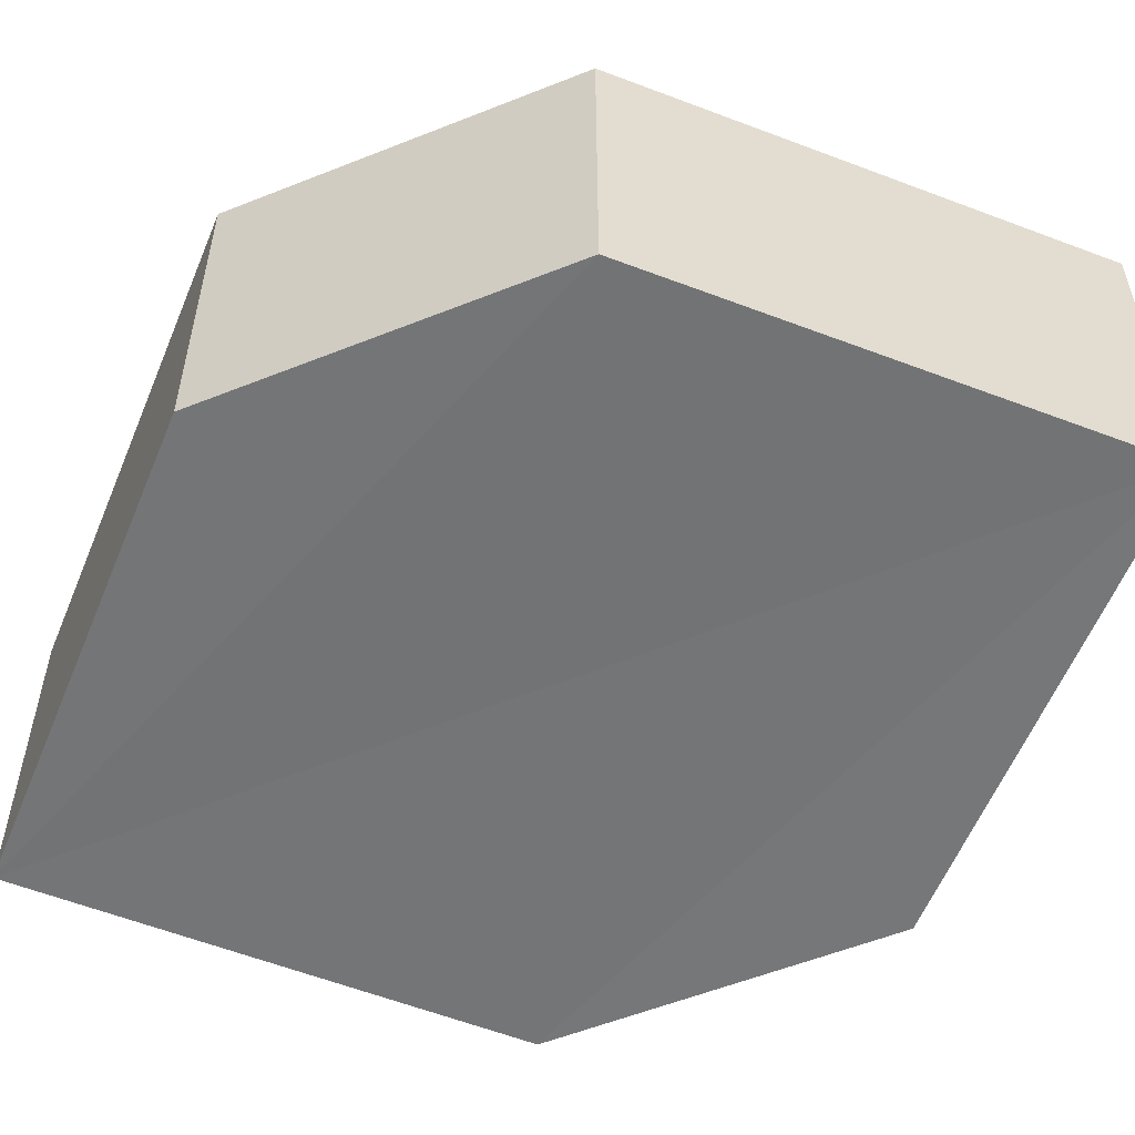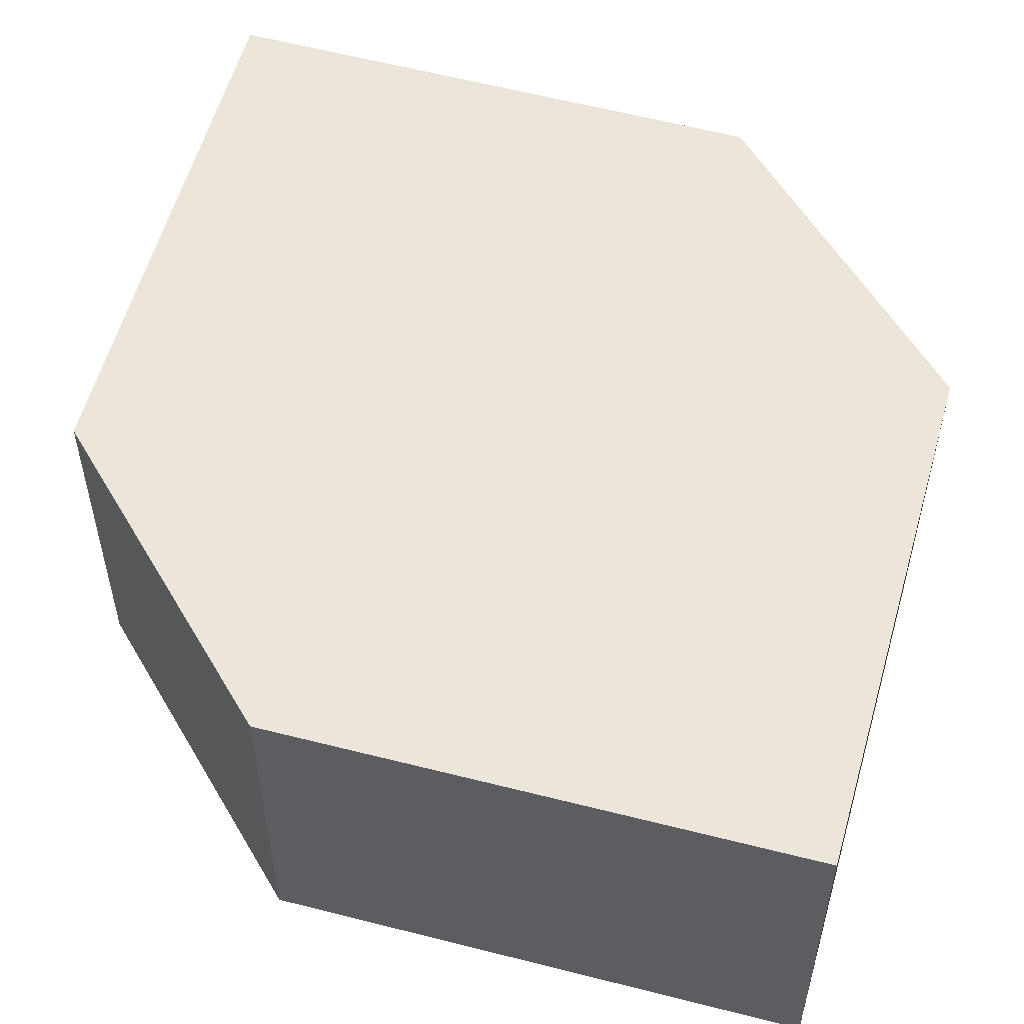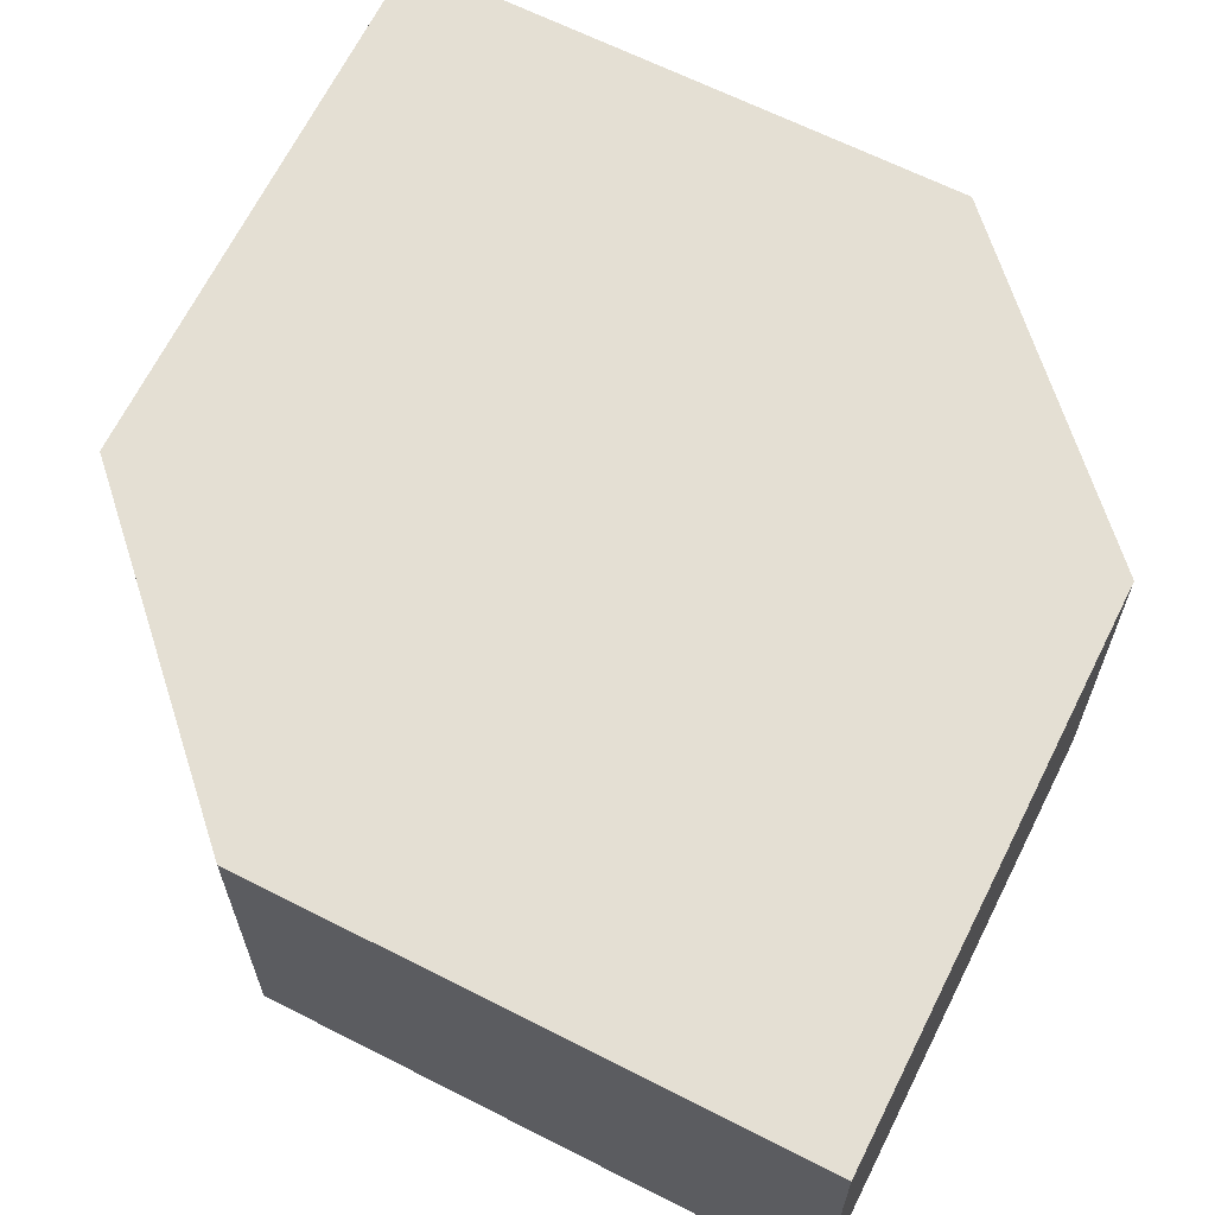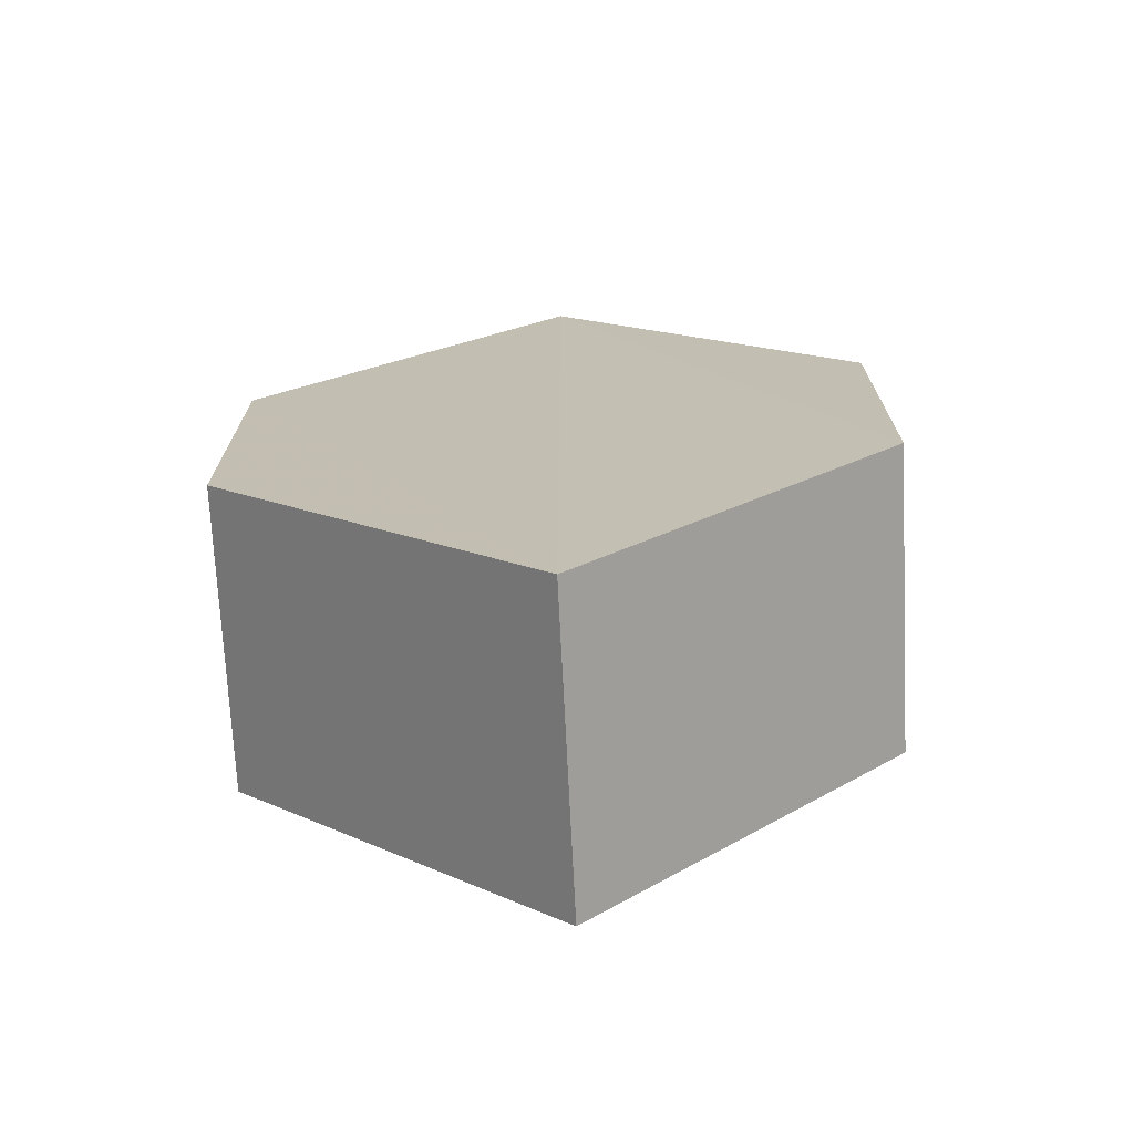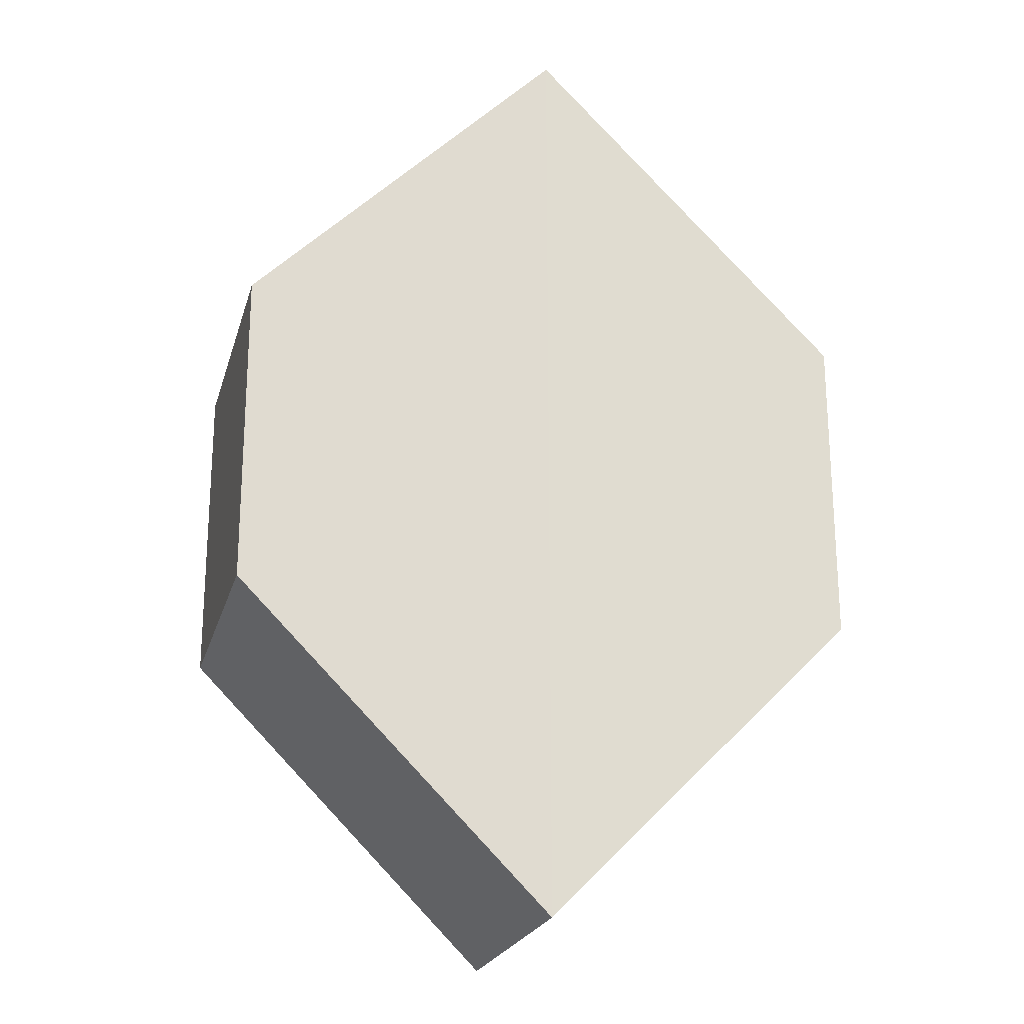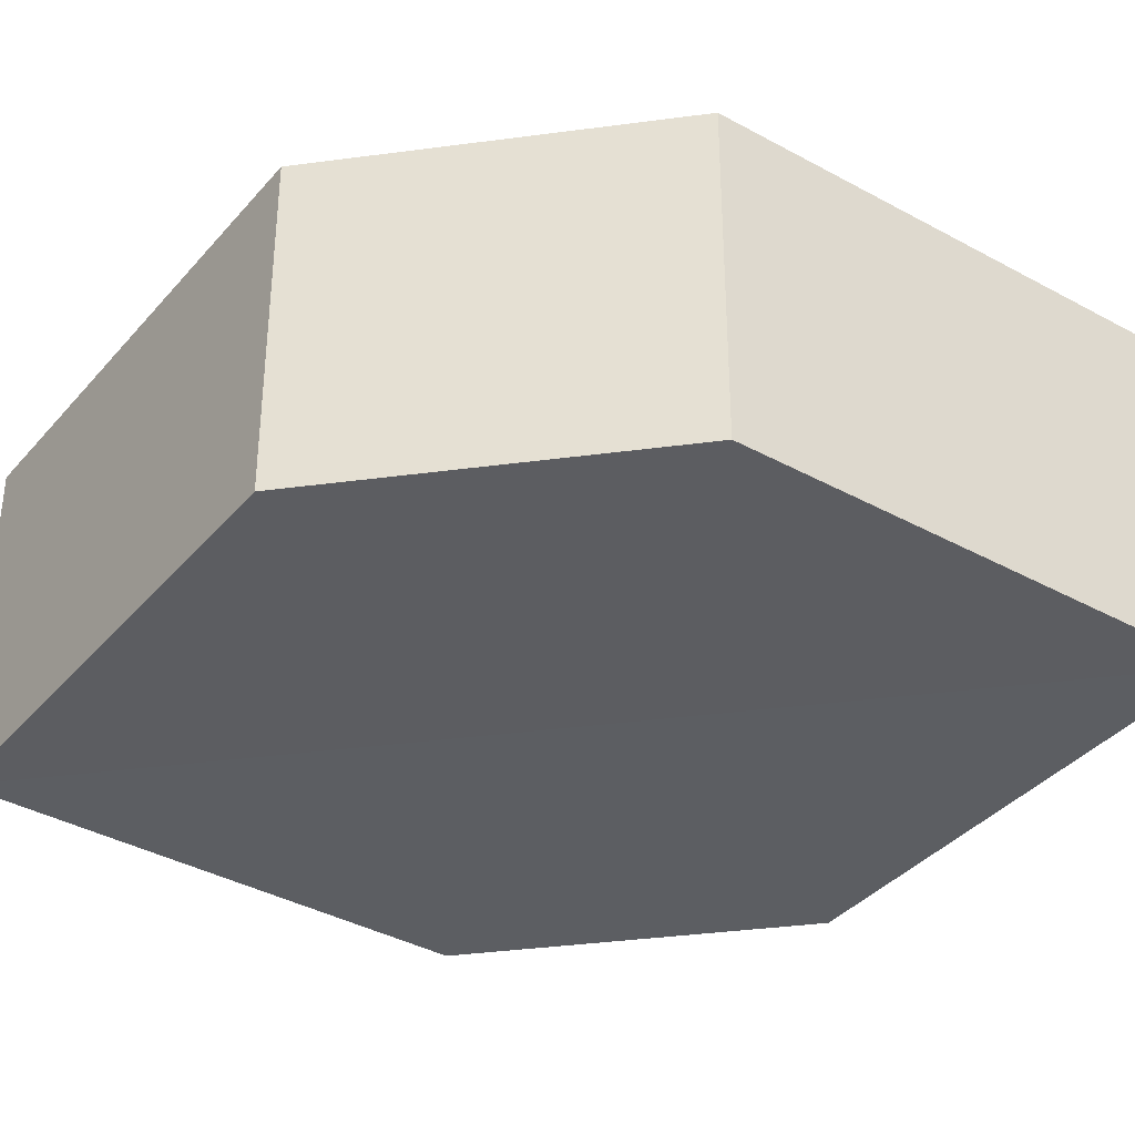
<metadata>
{"format":"obj","ext":"obj","renderer":"f3d","projection":"perspective","resolution":1024,"background":"white","views":[{"elev":-56.4,"azim":-67.1,"up":"+Z"},{"elev":56.0,"azim":-29.6,"up":"+Z"},{"elev":66.8,"azim":162.0,"up":"+Z"},{"elev":-71.6,"azim":3.6,"up":"+Y"},{"elev":-22.0,"azim":-14.8,"up":"+Y"},{"elev":-36.9,"azim":99.6,"up":"+Z"}]}
</metadata>
<code>
o 1397
v 2199 1860 3.533
v 2200 1860 3.523
v 2199 1860 3.523
v 2199 1860 3.523
v 2199 1860 3.523
v 2200 1859 3.523
v 2200 1860 3.523
v 2200 1860 3.523
v 2200 1859 3.523
v 2200 1860 3.523
v 2200 1860 3.533
v 2200 1860 3.523
v 2200 1860 3.533
v 2200 1859 3.533
v 2200 1860 3.533
v 2200 1860 3.533
v 2200 1859 3.533
v 2199 1860 3.533
v 2200 1859 3.533
v 2199 1860 3.523
v 2199 1860 3.533
v 2199 1860 3.533
v 2200 1860 3.523
v 2199 1860 3.533
v 2200 1860 3.533
v 2200 1859 3.533
v 2199 1860 3.533
v 2199 1860 3.523
v 2199 1860 3.523
v 2200 1859 3.523
v 2200 1860 3.533
v 2200 1859 3.523
v 2200 1860 3.523
v 2200 1860 3.523
v 2200 1860 3.523
v 2200 1860 3.533
v 2200 1860 3.523
v 2200 1860 3.533
v 2200 1860 3.533
v 2200 1860 3.533
f 1 2 3
f 4 1 5
f 6 2 7
f 4 8 9
f 9 7 10
f 11 7 12
f 9 13 14
f 11 13 15
f 16 17 13
f 18 19 11
f 20 17 21
f 18 20 22
f 23 24 25
f 26 24 27
f 23 28 29
f 26 28 30
f 31 32 33
f 34 31 35
f 36 37 38
f 37 39 40

</code>
